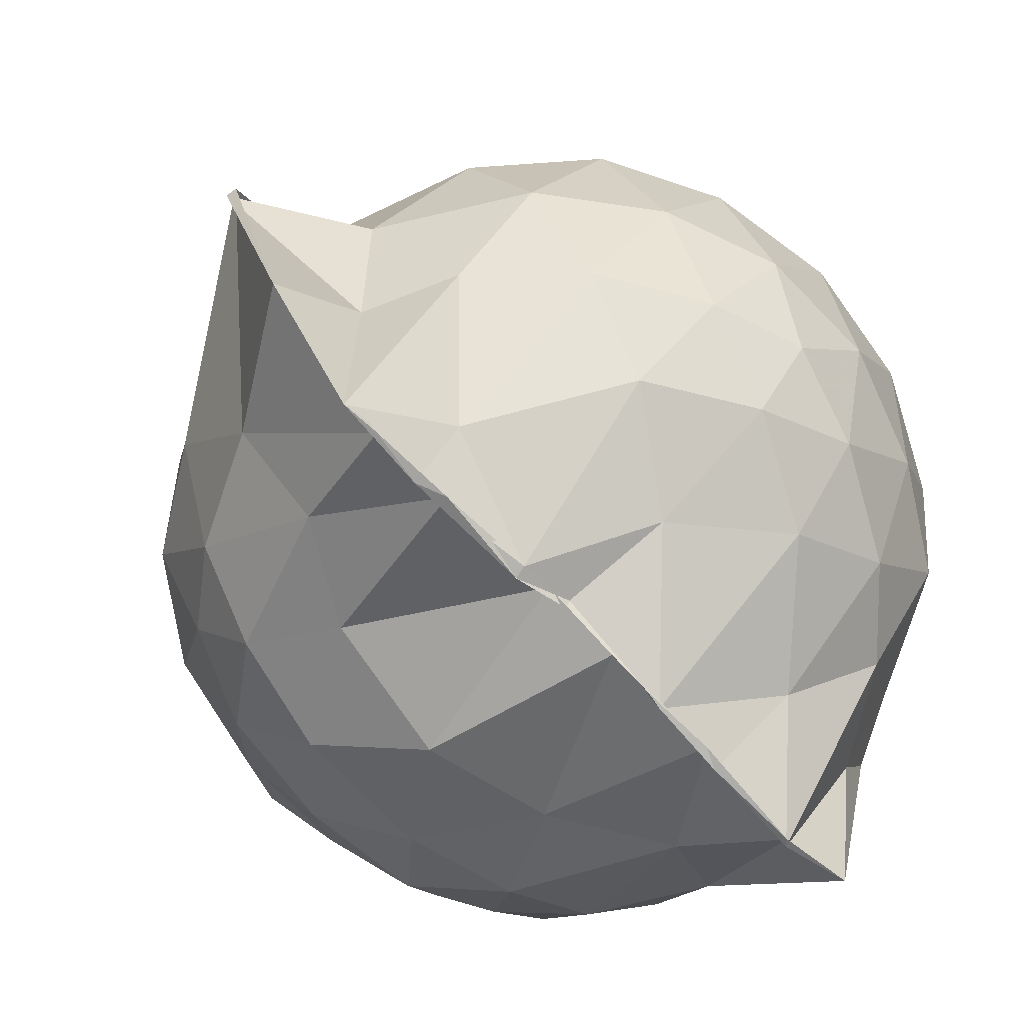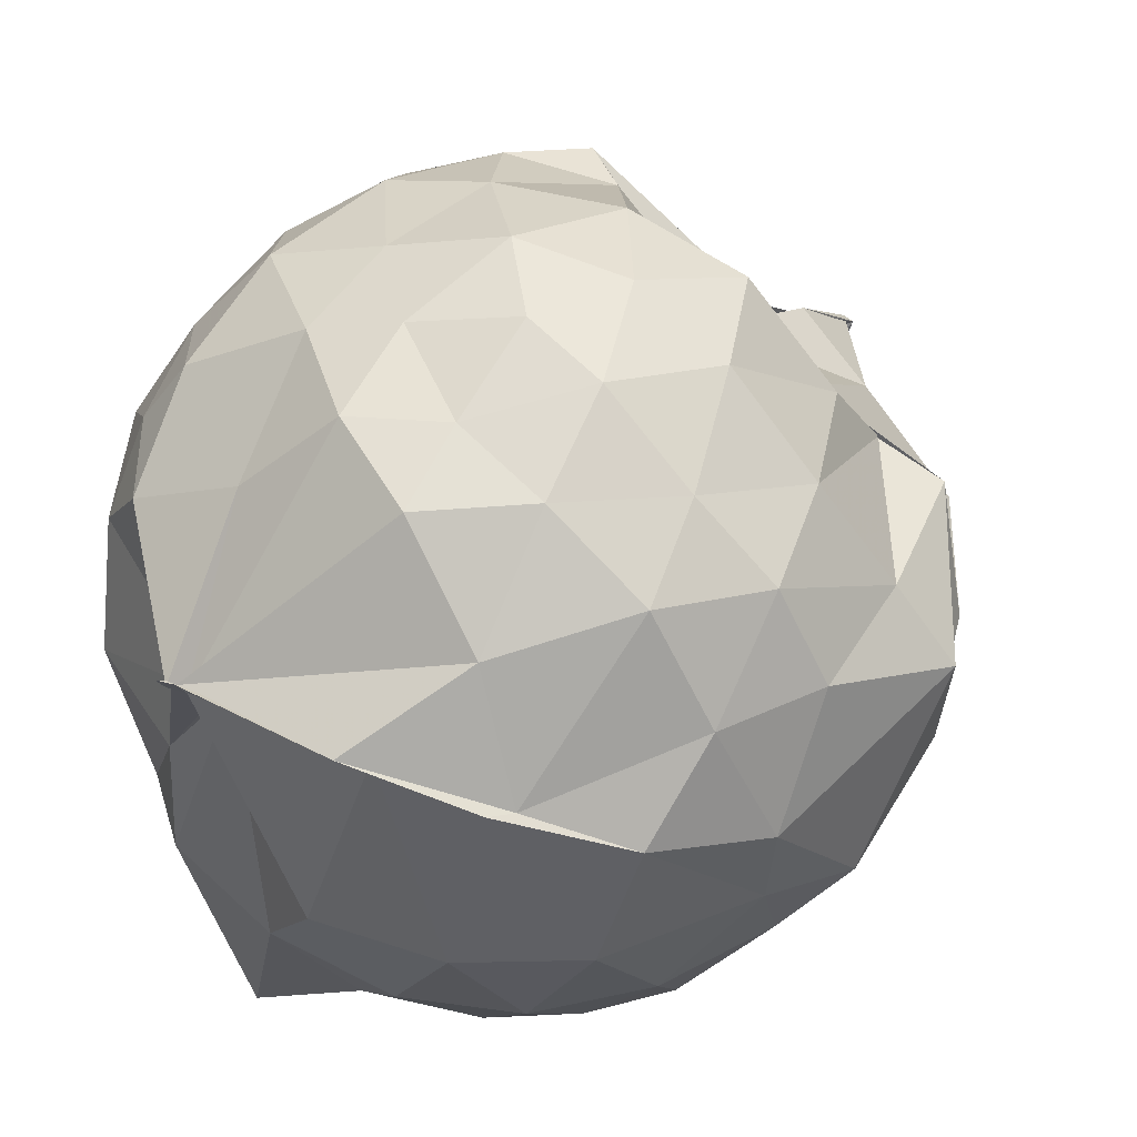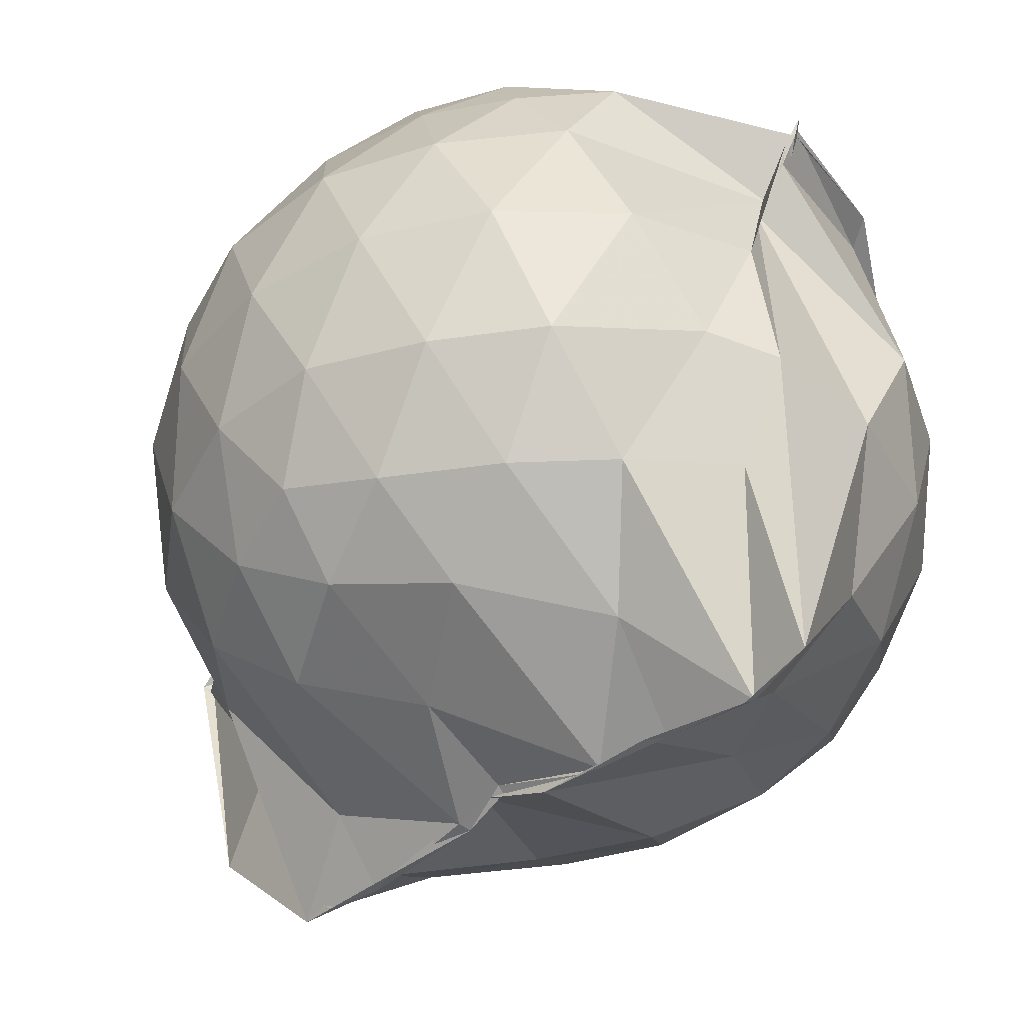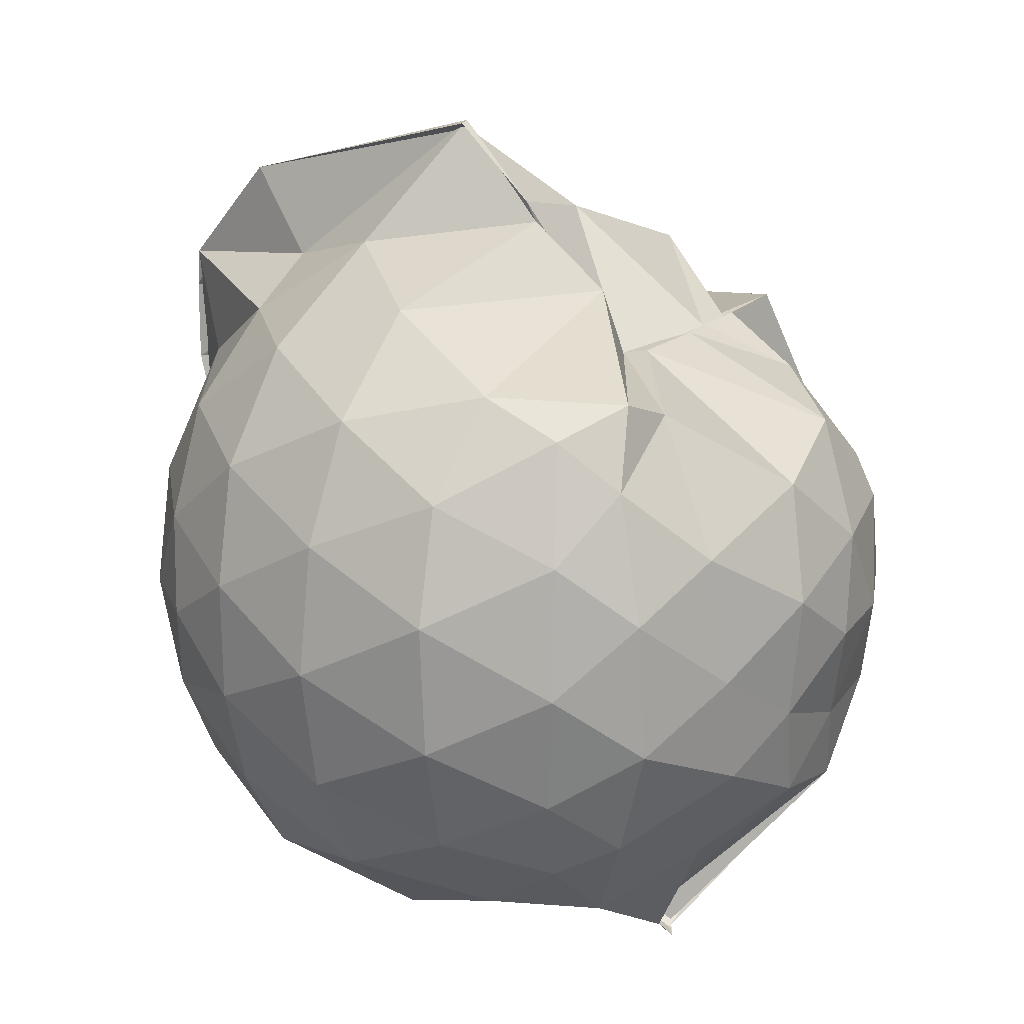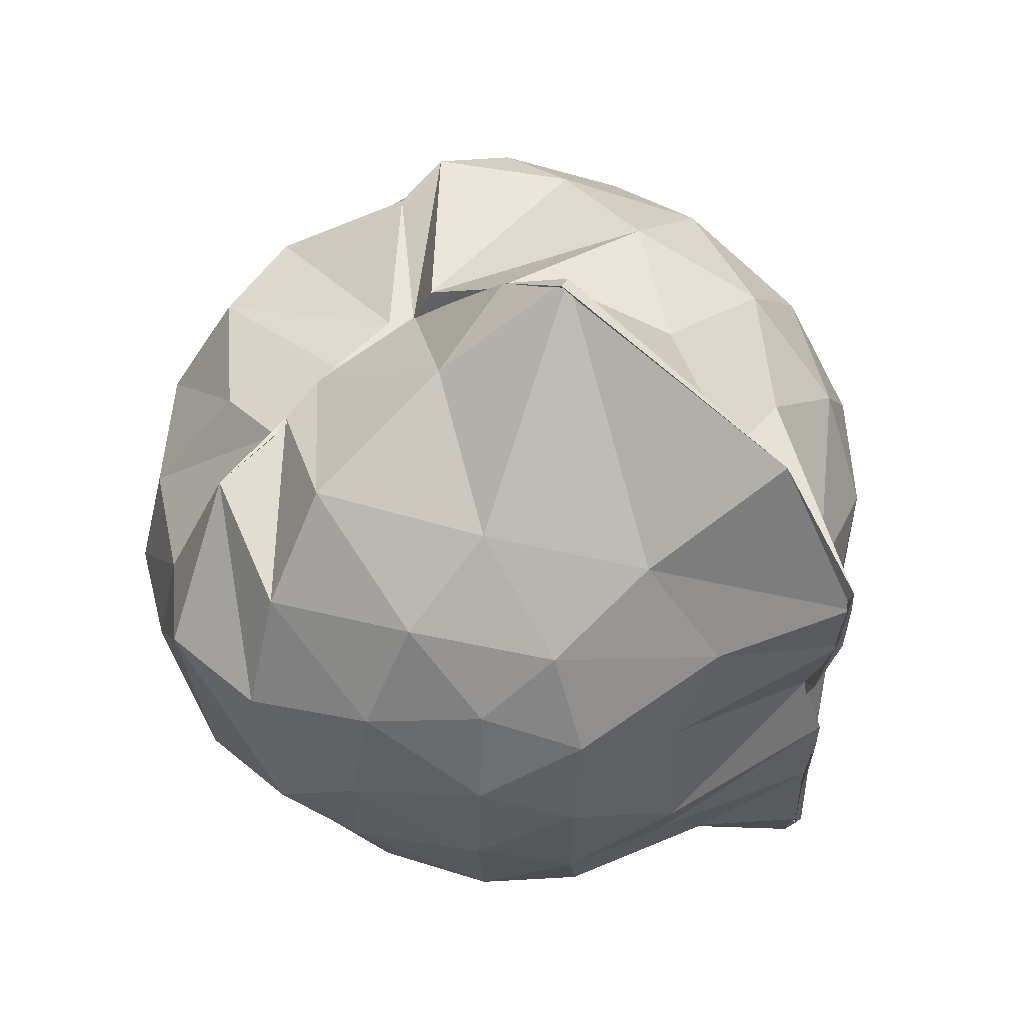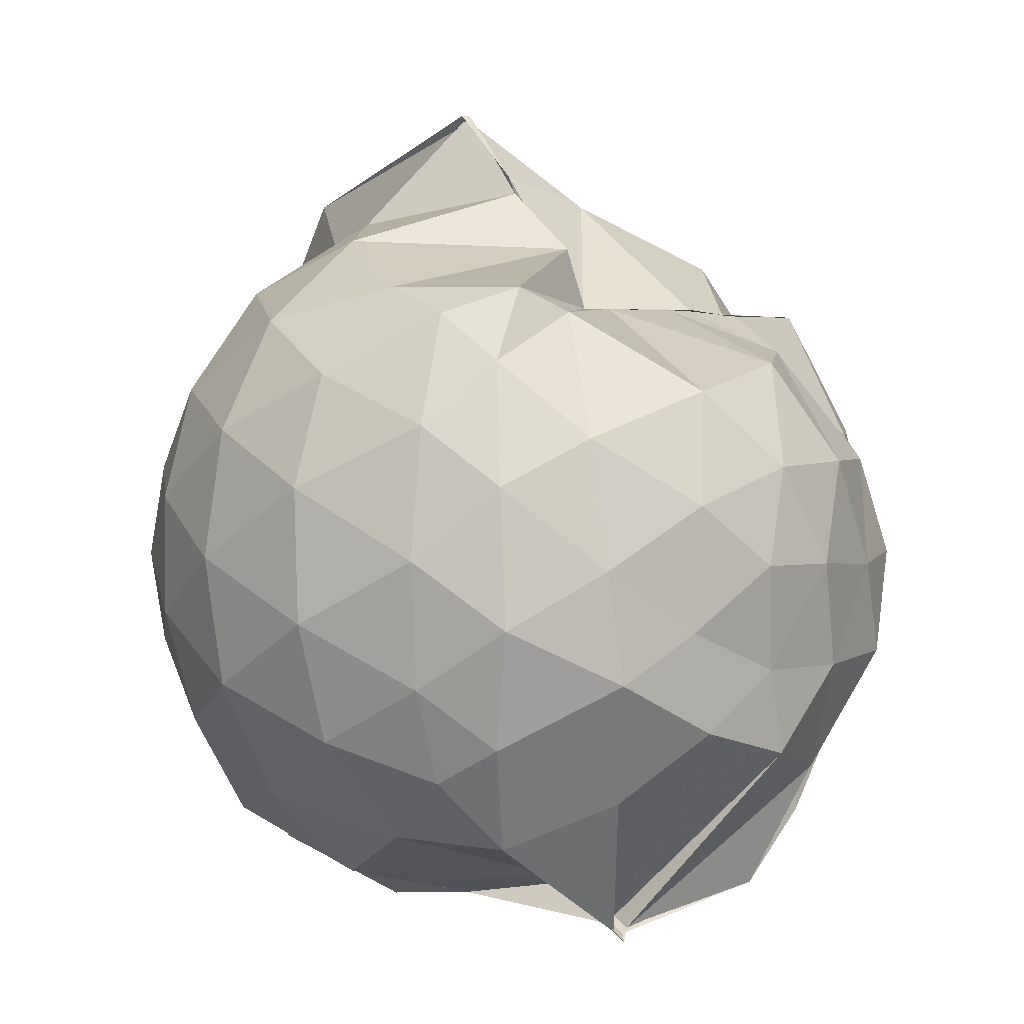
<metadata>
{"format":"obj","ext":"obj","renderer":"f3d","projection":"perspective","resolution":1024,"background":"white","views":[{"elev":-75.4,"azim":-135.4,"up":"+Z"},{"elev":54.5,"azim":45.2,"up":"+Z"},{"elev":-38.2,"azim":-45.7,"up":"+Z"},{"elev":20.4,"azim":-56.7,"up":"+Y"},{"elev":61.0,"azim":129.7,"up":"+Y"},{"elev":0.3,"azim":-37.7,"up":"+Y"}]}
</metadata>
<code>
v -0.9071 -0.1075 0.9906
v -1.005 -0.05604 -0.7892
v -0.1338 -0.07819 0.5437
v -0.2057 0.197 0.5262
v -0.5117 0.4974 0.4433
v -0.6563 0.5001 0.4443
v -0.7406 0.499 0.4548
v -0.973 0.4952 0.3929
v -0.9612 0.4949 0.4073
v -1.348 0.5116 0.6514
v -1.497 0.4518 0.5616
v -1.594 0.2006 0.6205
v -1.635 -0.09368 0.6406
v -1.6 -0.3752 0.609
v -1.515 -0.5868 0.572
v -1.355 -0.7434 0.5998
v -0.9986 -0.9678 0.56
v -1.001 -0.9862 0.6013
v -0.9958 -0.9685 0.5882
v -0.6271 -0.8777 0.6239
v -0.3595 -0.6759 0.5183
v -0.1957 -0.3243 0.5867
v -0.0551 0.2211 0.3784
v -0.3351 0.4983 0.4556
v -0.5629 0.4949 0.4564
v -0.6789 0.502 0.4637
v -0.9682 0.495 0.4094
v -0.9877 0.6131 0.271
v -0.9742 0.6403 0.357
v -1.497 0.5219 0.3752
v -1.678 0.3196 0.3596
v -1.765 0.06523 0.3807
v -1.762 -0.2351 0.3903
v -1.677 -0.5015 0.3685
v -1.494 -0.7248 0.3849
v -0.9918 -0.8674 0.4238
v -1.008 -0.9488 0.5457
v -0.997 -0.9261 0.4989
v -0.595 -0.8156 0.5891
v -0.3863 -0.7293 0.5338
v -0.1671 -0.5354 0.4365
v -0.05834 -0.2816 0.3213
v -0.05941 0.1994 0.1398
v -0.2028 0.4359 0.1831
v -0.4063 0.6332 0.209
v -0.7602 0.773 0.1477
v -1.001 0.8328 0.161
v -1 0.7869 0.1873
v -1.413 0.6539 0.08851
v -1.644 0.4549 0.09104
v -1.775 0.1989 0.0925
v -1.822 -0.09255 0.09367
v -1.776 -0.3821 0.0961
v -1.641 -0.6415 0.09424
v -1.424 -0.8398 0.1044
v -1.121 -0.9129 0.1531
v -0.9904 -0.8354 0.4069
v -0.6569 -0.9631 0.1032
v -0.3953 -0.8349 0.101
v -0.1935 -0.6325 0.1129
v -0.06543 -0.2906 0.09755
v -0.005911 -0.08562 0.02465
v -0.154 0.3196 -0.1403
v -0.3094 0.5375 -0.1427
v -0.5399 0.6826 -0.1667
v -1.013 0.9998 -0.01269
v -0.9877 1.003 -0.01593
v -1.19 0.7292 -0.1737
v -1.501 0.5424 -0.1987
v -1.682 0.3044 -0.2026
v -1.772 0.04657 -0.1726
v -1.771 -0.2282 -0.172
v -1.675 -0.4894 -0.1969
v -1.536 -0.71 -0.2032
v -1.25 -0.8802 -0.1409
v -1.106 -0.9557 -0.1684
v -0.8117 -0.953 -0.1706
v -0.5286 -0.8671 -0.1789
v -0.3075 -0.713 -0.1597
v -0.162 -0.4843 -0.1525
v -0.08246 -0.2259 -0.1328
v -0.0836 0.04479 -0.1402
v -0.3023 0.3855 -0.3563
v -0.471 0.5135 -0.4273
v -0.7255 0.6382 -0.4831
v -1.029 0.8243 -0.6149
v -1.085 0.6394 -0.4421
v -1.288 0.5488 -0.422
v -1.494 0.3576 -0.4487
v -1.631 0.1219 -0.4228
v -1.696 -0.09036 -0.372
v -1.628 -0.3046 -0.4239
v -1.496 -0.5426 -0.4423
v -1.332 -0.7112 -0.4334
v -1.117 -0.8517 -0.4033
v -1.011 -0.8867 -0.8218
v -0.7238 -0.8056 -0.5033
v -0.466 -0.6897 -0.4311
v -0.2973 -0.5586 -0.3571
v -0.2225 -0.3581 -0.4222
v -0.1943 -0.08695 -0.4282
v -0.223 0.1795 -0.416
v -0.2694 -0.08505 0.7314
v -0.3756 0.1391 0.745
v -0.5512 0.3961 0.6382
v -0.7397 0.4972 0.4614
v -0.9155 0.4942 0.4443
v -1.223 0.4598 0.6725
v -1.443 0.3432 0.6927
v -1.498 0.06637 0.7768
v -1.497 -0.2424 0.7963
v -1.459 -0.5069 0.7142
v -1.141 -0.6423 0.7458
v -0.978 -0.9392 0.5313
v -0.9767 -0.9578 0.5811
v -0.537 -0.5953 0.7403
v -0.3723 -0.3221 0.7972
v -0.4653 -0.1116 0.8572
v -0.6071 0.1295 0.9048
v -0.7655 0.353 0.8444
v -1.024 0.2802 0.8967
v -1.3 0.1728 0.842
v -1.29 -0.1159 0.8878
v -1.244 -0.3655 0.8863
v -1.023 -0.4787 0.9192
v -0.7878 -0.5366 0.9012
v -0.6217 -0.3409 0.9019
v -0.7093 -0.1052 0.9665
v -0.8435 0.1131 0.966
v -1.086 0.02598 0.9652
v -1.089 -0.2534 0.9426
v -0.8505 -0.3438 0.9341
v -0.4136 0.3157 -0.5569
v -0.7417 0.4362 -0.682
v -1.004 0.4833 -0.8524
v -0.9979 0.5705 -0.8504
v -1.105 0.3566 -0.7086
v -1.424 0.1488 -0.6122
v -1.557 -0.08987 -0.5447
v -1.432 -0.3292 -0.5982
v -1.182 -0.5529 -0.6664
v -0.9832 -0.7316 -0.8582
v -0.9974 -0.7183 -0.8654
v -0.782 -0.6258 -0.6914
v -0.4161 -0.4901 -0.5565
v -0.3577 -0.2443 -0.5832
v -0.3574 0.06461 -0.5858
v -0.6143 0.2179 -0.67
v -1.01 0.2909 -0.8501
v -0.984 0.3579 -0.8501
v -1.011 0.07196 -0.812
v -1.26 -0.08436 -0.7004
v -1.003 -0.3317 -0.848
v -0.9915 -0.5077 -0.847
v -1.014 -0.4625 -0.8435
v -0.6255 -0.3825 -0.666
v -0.5696 -0.09255 -0.7237
v -1.009 -0.002157 -0.7788
v -0.9828 0.06708 -0.8187
v -1.019 -0.05367 -0.7738
v -1.011 -0.2909 -0.8473
v -1.013 -0.1815 -0.8449
f 3 23 4
f 4 23 24
f 4 24 5
f 5 24 25
f 5 25 6
f 6 25 26
f 6 26 7
f 7 26 27
f 7 27 8
f 8 27 28
f 8 28 9
f 9 28 29
f 9 29 10
f 10 29 30
f 10 30 11
f 11 30 31
f 11 31 12
f 12 31 32
f 12 32 13
f 13 32 33
f 13 33 14
f 14 33 34
f 14 34 15
f 15 34 35
f 15 35 16
f 16 35 36
f 16 36 17
f 17 36 37
f 17 37 18
f 18 37 38
f 18 38 19
f 19 38 39
f 19 39 20
f 20 39 40
f 20 40 21
f 21 40 41
f 21 41 22
f 22 41 42
f 22 42 3
f 3 42 23
f 23 43 24
f 24 43 44
f 24 44 25
f 25 44 45
f 25 45 26
f 26 45 46
f 26 46 27
f 27 46 47
f 27 47 28
f 28 47 48
f 28 48 29
f 29 48 49
f 29 49 30
f 30 49 50
f 30 50 31
f 31 50 51
f 31 51 32
f 32 51 52
f 32 52 33
f 33 52 53
f 33 53 34
f 34 53 54
f 34 54 35
f 35 54 55
f 35 55 36
f 36 55 56
f 36 56 37
f 37 56 57
f 37 57 38
f 38 57 58
f 38 58 39
f 39 58 59
f 39 59 40
f 40 59 60
f 40 60 41
f 41 60 61
f 41 61 42
f 42 61 62
f 42 62 23
f 23 62 43
f 43 63 44
f 44 63 64
f 44 64 45
f 45 64 65
f 45 65 46
f 46 65 66
f 46 66 47
f 47 66 67
f 47 67 48
f 48 67 68
f 48 68 49
f 49 68 69
f 49 69 50
f 50 69 70
f 50 70 51
f 51 70 71
f 51 71 52
f 52 71 72
f 52 72 53
f 53 72 73
f 53 73 54
f 54 73 74
f 54 74 55
f 55 74 75
f 55 75 56
f 56 75 76
f 56 76 57
f 57 76 77
f 57 77 58
f 58 77 78
f 58 78 59
f 59 78 79
f 59 79 60
f 60 79 80
f 60 80 61
f 61 80 81
f 61 81 62
f 62 81 82
f 62 82 43
f 43 82 63
f 63 83 64
f 64 83 84
f 64 84 65
f 65 84 85
f 65 85 66
f 66 85 86
f 66 86 67
f 67 86 87
f 67 87 68
f 68 87 88
f 68 88 69
f 69 88 89
f 69 89 70
f 70 89 90
f 70 90 71
f 71 90 91
f 71 91 72
f 72 91 92
f 72 92 73
f 73 92 93
f 73 93 74
f 74 93 94
f 74 94 75
f 75 94 95
f 75 95 76
f 76 95 96
f 76 96 77
f 77 96 97
f 77 97 78
f 78 97 98
f 78 98 79
f 79 98 99
f 79 99 80
f 80 99 100
f 80 100 81
f 81 100 101
f 81 101 82
f 82 101 102
f 82 102 63
f 63 102 83
f 103 104 118
f 104 119 118
f 104 105 119
f 105 120 119
f 105 106 120
f 106 107 120
f 107 121 120
f 107 108 121
f 108 122 121
f 108 109 122
f 109 110 122
f 110 123 122
f 110 111 123
f 111 124 123
f 111 112 124
f 112 113 124
f 113 125 124
f 113 114 125
f 114 126 125
f 114 115 126
f 115 116 126
f 116 127 126
f 116 117 127
f 117 118 127
f 117 103 118
f 118 119 128
f 119 129 128
f 119 120 129
f 120 121 129
f 121 130 129
f 121 122 130
f 122 123 130
f 123 131 130
f 123 124 131
f 124 125 131
f 125 132 131
f 125 126 132
f 126 127 132
f 127 128 132
f 127 118 128
f 133 148 134
f 134 148 149
f 134 149 135
f 135 149 150
f 135 150 136
f 136 150 137
f 137 150 151
f 137 151 138
f 138 151 152
f 138 152 139
f 139 152 140
f 140 152 153
f 140 153 141
f 141 153 154
f 141 154 142
f 142 154 143
f 143 154 155
f 143 155 144
f 144 155 156
f 144 156 145
f 145 156 146
f 146 156 157
f 146 157 147
f 147 157 148
f 147 148 133
f 148 158 149
f 149 158 159
f 149 159 150
f 150 159 151
f 151 159 160
f 151 160 152
f 152 160 153
f 153 160 161
f 153 161 154
f 154 161 155
f 155 161 162
f 155 162 156
f 156 162 157
f 157 162 158
f 157 158 148
f 3 4 103
f 103 4 104
f 4 5 104
f 104 5 105
f 5 6 105
f 105 6 106
f 6 7 106
f 7 8 106
f 106 8 107
f 8 9 107
f 107 9 108
f 9 10 108
f 108 10 109
f 10 11 109
f 11 12 109
f 109 12 110
f 12 13 110
f 110 13 111
f 13 14 111
f 111 14 112
f 14 15 112
f 15 16 112
f 112 16 113
f 16 17 113
f 113 17 114
f 17 18 114
f 114 18 115
f 18 19 115
f 19 20 115
f 115 20 116
f 20 21 116
f 116 21 117
f 21 22 117
f 117 22 103
f 22 3 103
f 83 133 84
f 84 133 134
f 84 134 85
f 85 134 135
f 85 135 86
f 86 135 136
f 86 136 87
f 87 136 88
f 88 136 137
f 88 137 89
f 89 137 138
f 89 138 90
f 90 138 139
f 90 139 91
f 91 139 92
f 92 139 140
f 92 140 93
f 93 140 141
f 93 141 94
f 94 141 142
f 94 142 95
f 95 142 96
f 96 142 143
f 96 143 97
f 97 143 144
f 97 144 98
f 98 144 145
f 98 145 99
f 99 145 100
f 100 145 146
f 100 146 101
f 101 146 147
f 101 147 102
f 102 147 133
f 102 133 83
f 128 129 1
f 129 130 1
f 130 131 1
f 131 132 1
f 132 128 1
f 159 158 2
f 160 159 2
f 161 160 2
f 162 161 2
f 158 162 2

</code>
